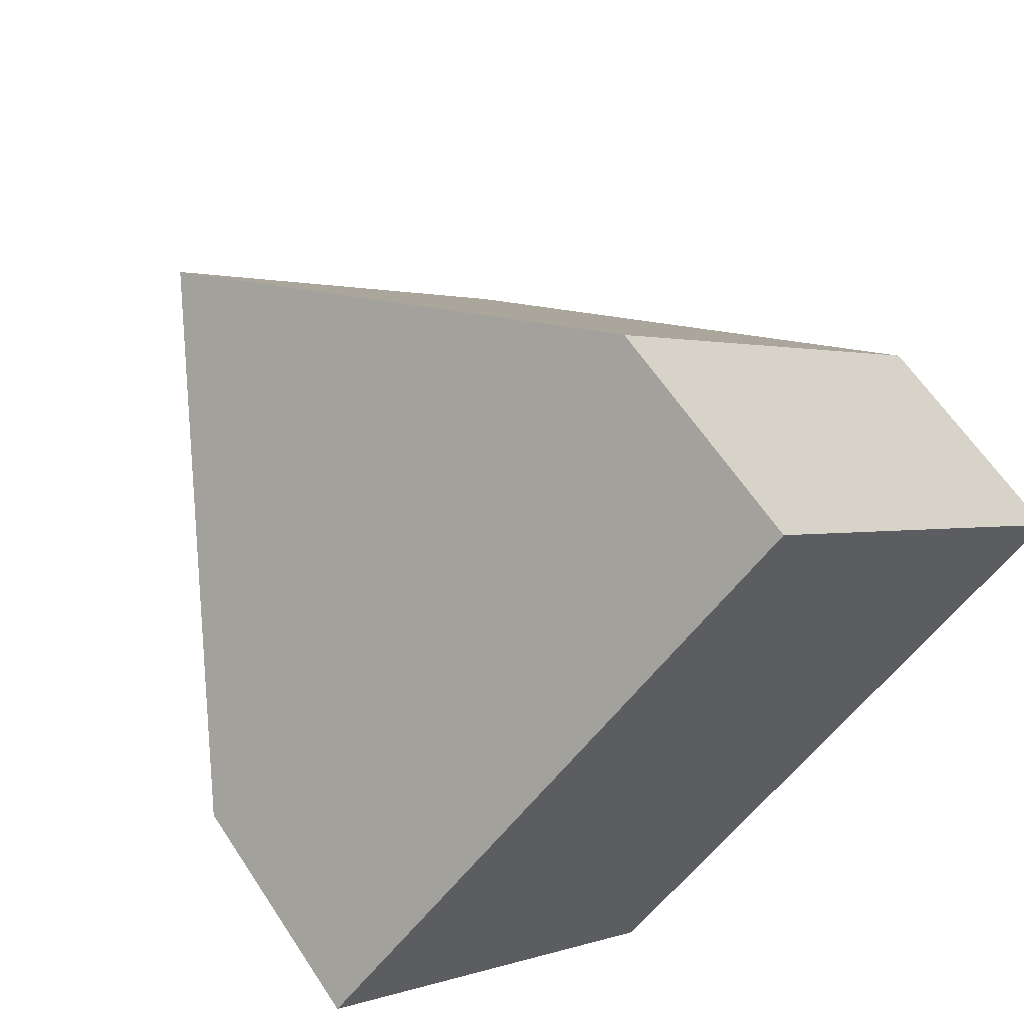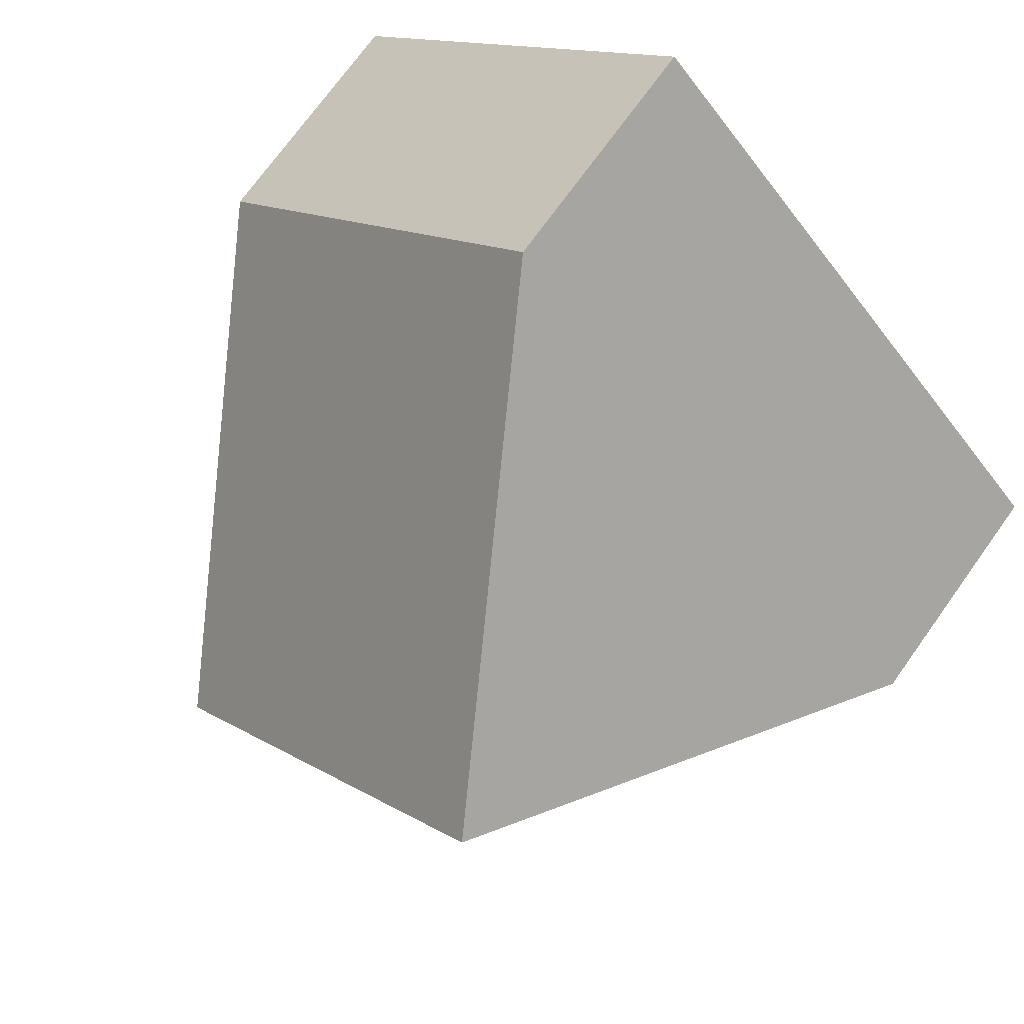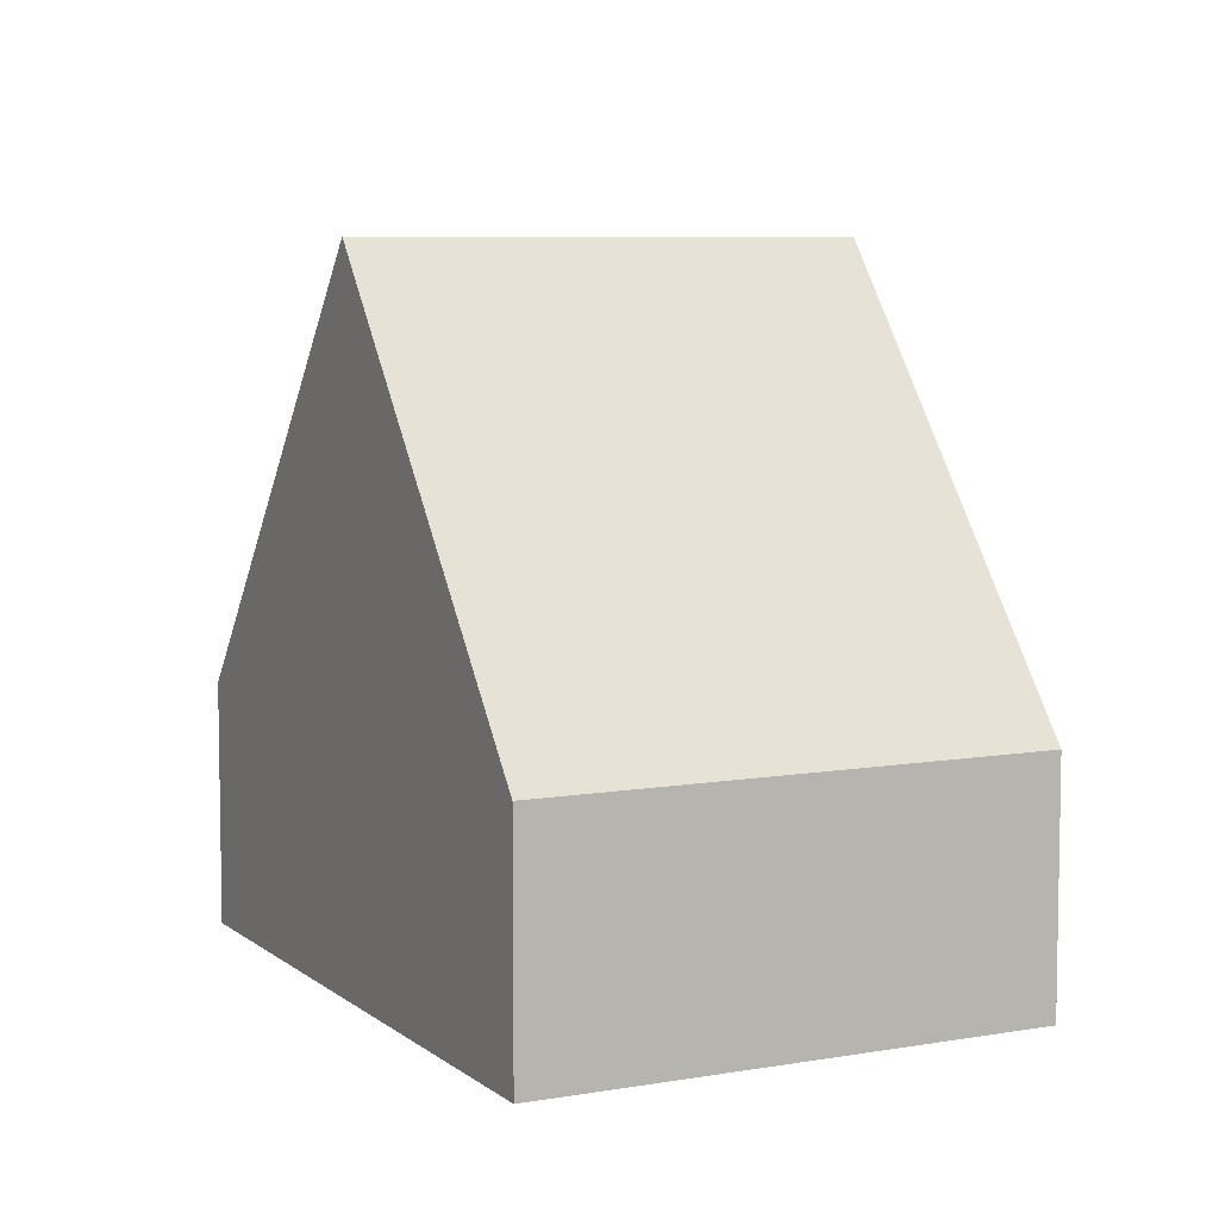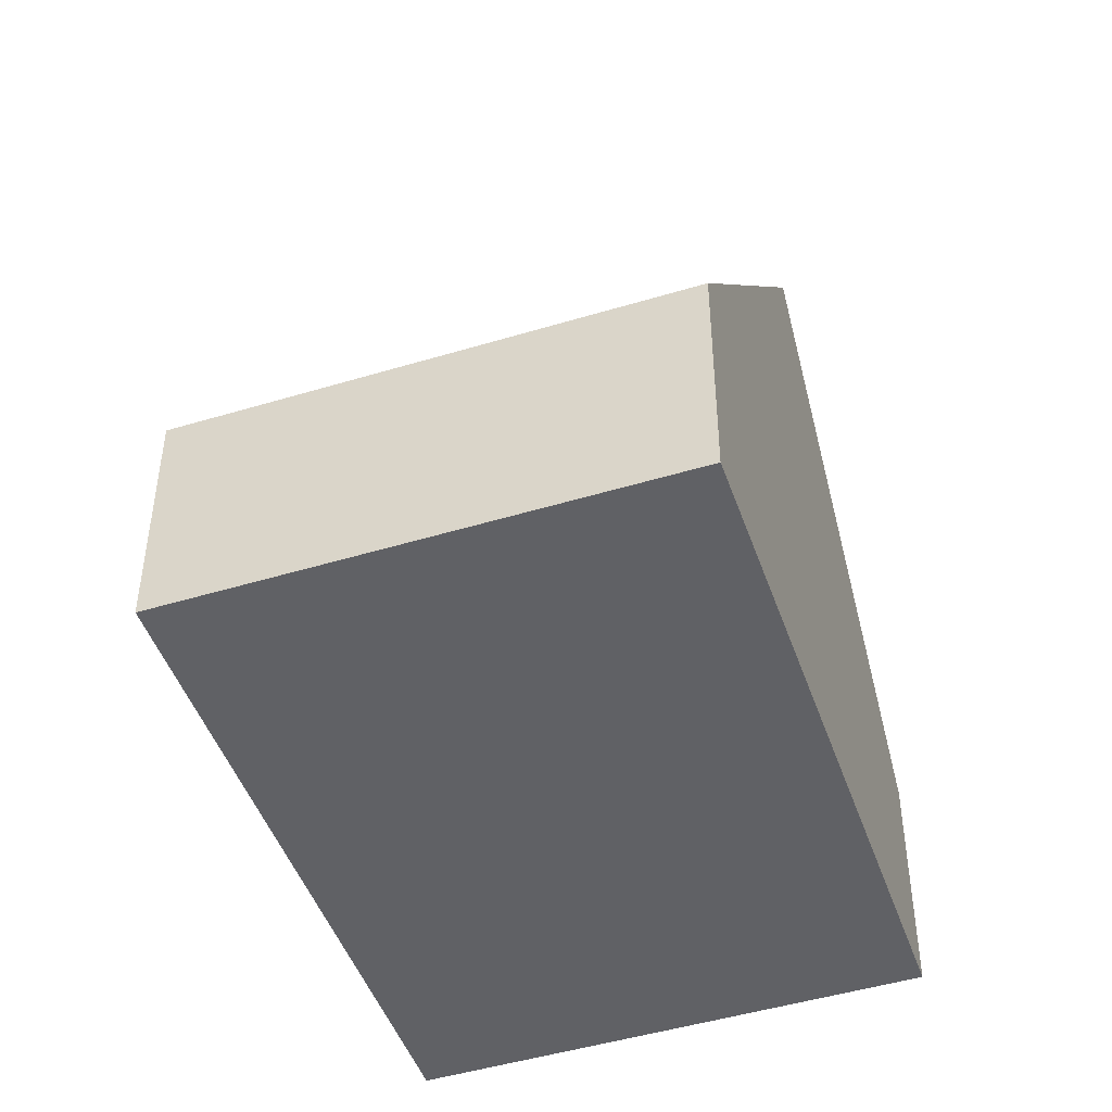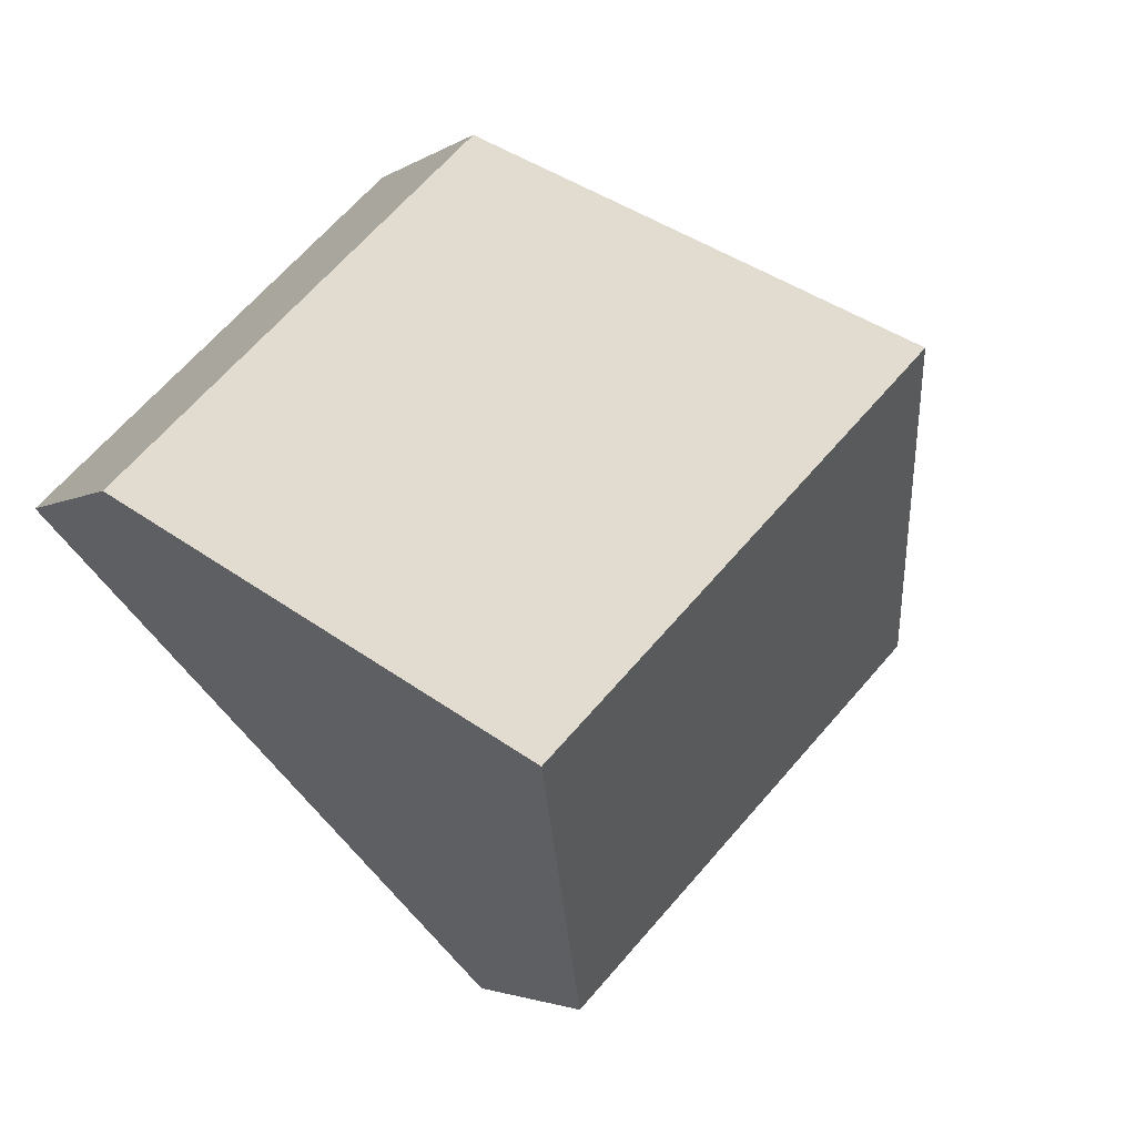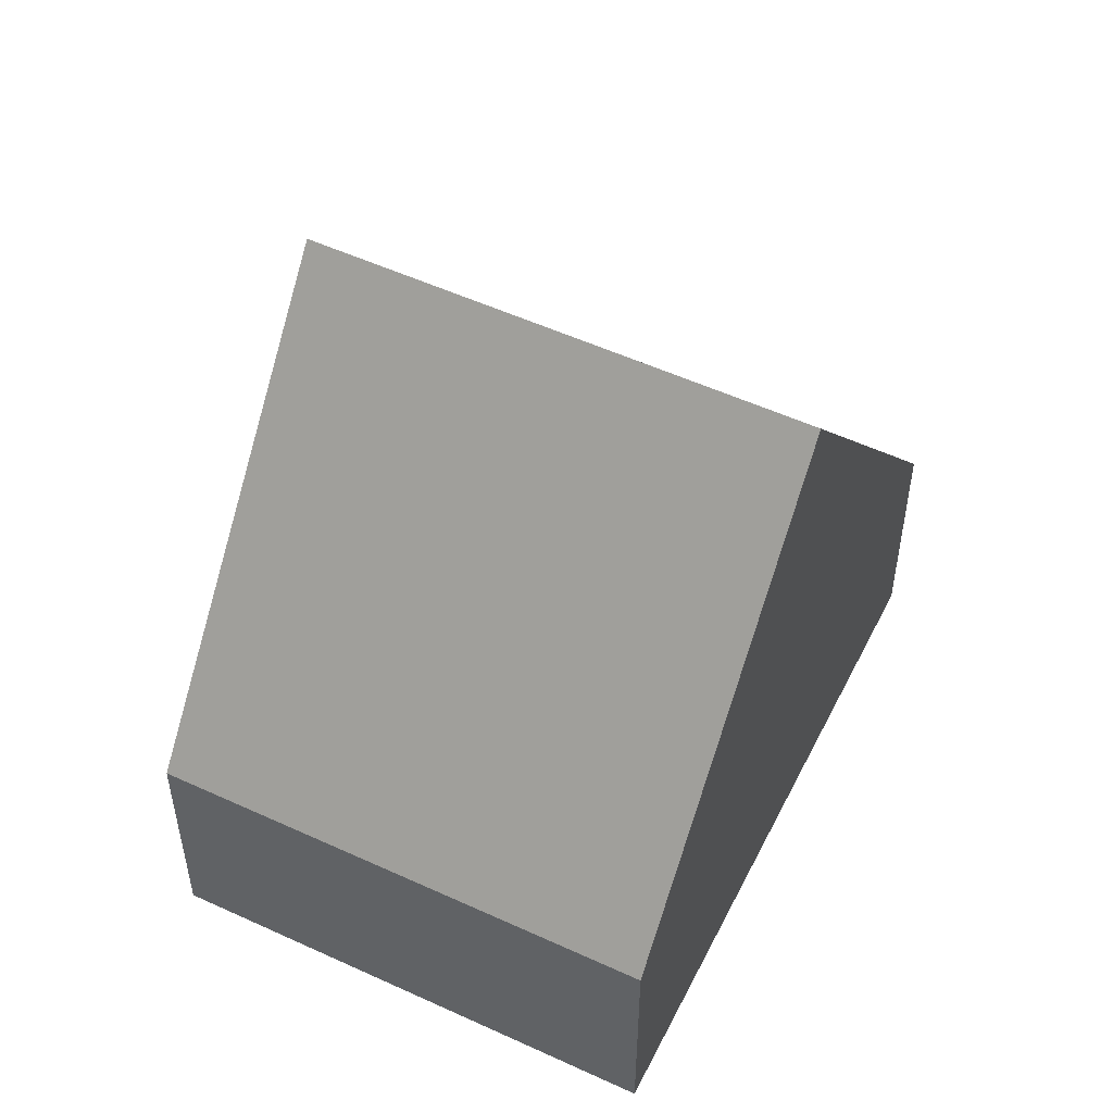
<metadata>
{"format":"obj","ext":"obj","renderer":"f3d","projection":"perspective","resolution":1024,"background":"white","views":[{"elev":61.8,"azim":-33.2,"up":"+Z"},{"elev":72.5,"azim":-144.4,"up":"+Z"},{"elev":7.1,"azim":17.6,"up":"+Y"},{"elev":-47.7,"azim":63.3,"up":"+Y"},{"elev":-3.0,"azim":154.7,"up":"+Z"},{"elev":53.2,"azim":70.7,"up":"+Y"}]}
</metadata>
<code>
v  8.658 9.614 -1.615
v  6.857 3.435 7.034
v  12.1 3.435 1.89
v  6.414 4.234 6.579
v  3.429 9.614 3.517
v  0 3.435 2.103e-16
v  5.217 3.434 -5.121
v  0 0 0
v  5.217 3.136e-16 -5.121
v  3.429 -2.154e-16 3.517
v  6.414 -4.028e-16 6.579
v  6.857 -4.307e-16 7.034
v  12.1 -1.157e-16 1.89
v  8.658 9.889e-17 -1.615
g defaultobject
f 1 2 3
f 2 1 4
f 4 1 5
f 6 1 7
f 1 6 5
f 7 8 6
f 8 7 9
f 8 5 6
f 5 8 10
f 5 10 4
f 4 10 11
f 4 11 2
f 2 11 12
f 12 3 2
f 3 12 13
f 3 7 1
f 7 3 9
f 9 3 14
f 14 3 13
f 11 13 12
f 13 11 14
f 14 11 10
f 14 10 8
f 14 8 9

</code>
